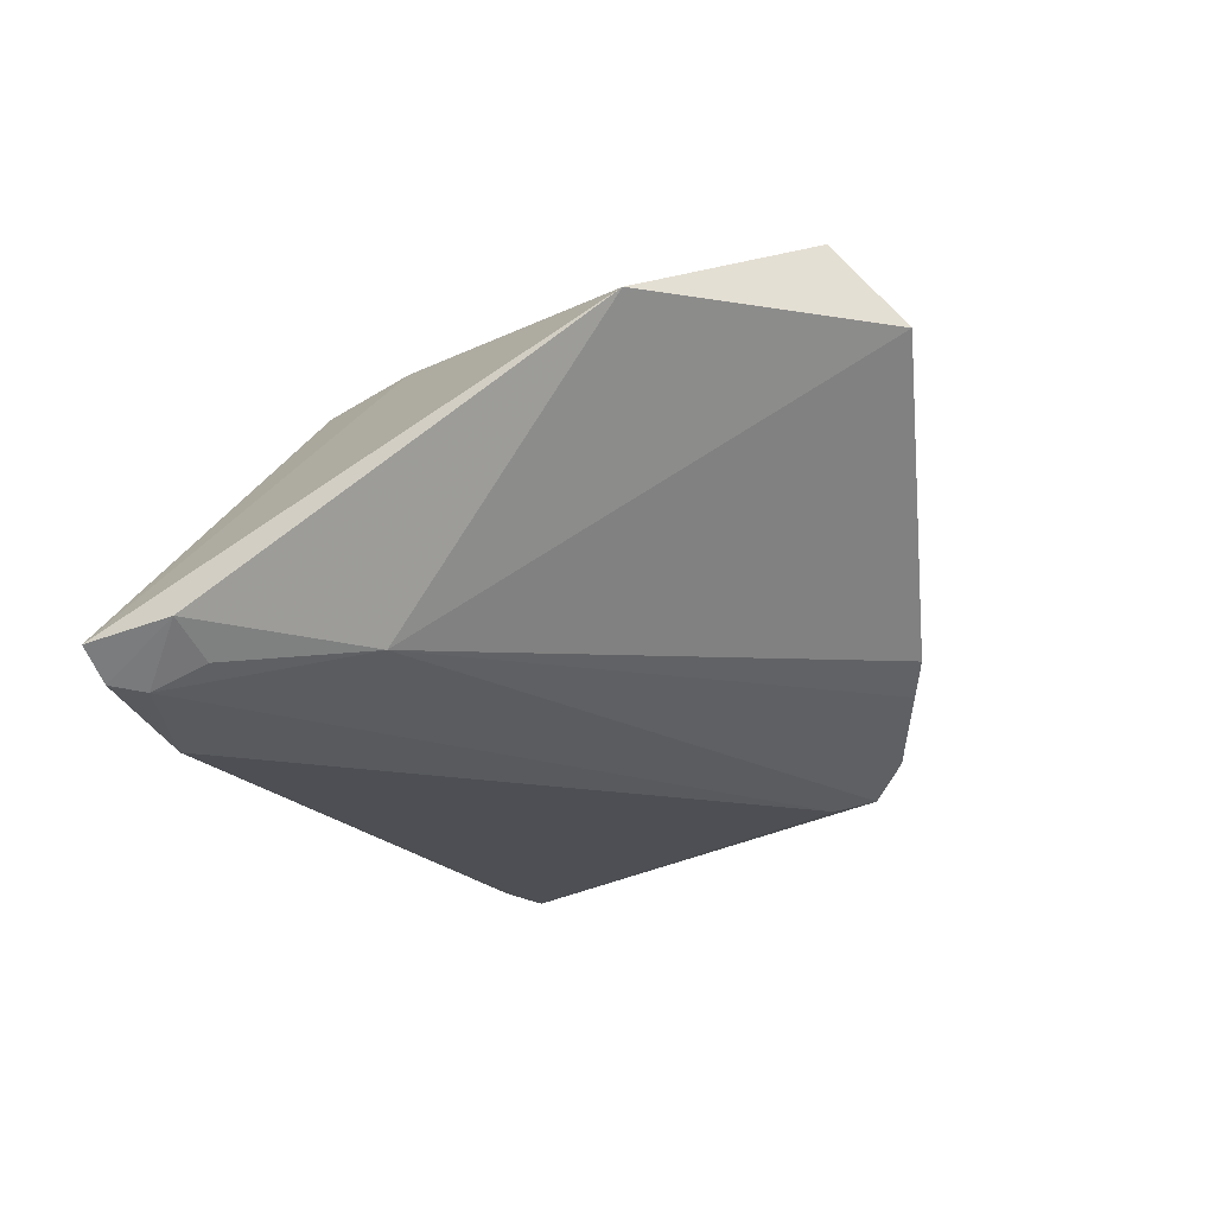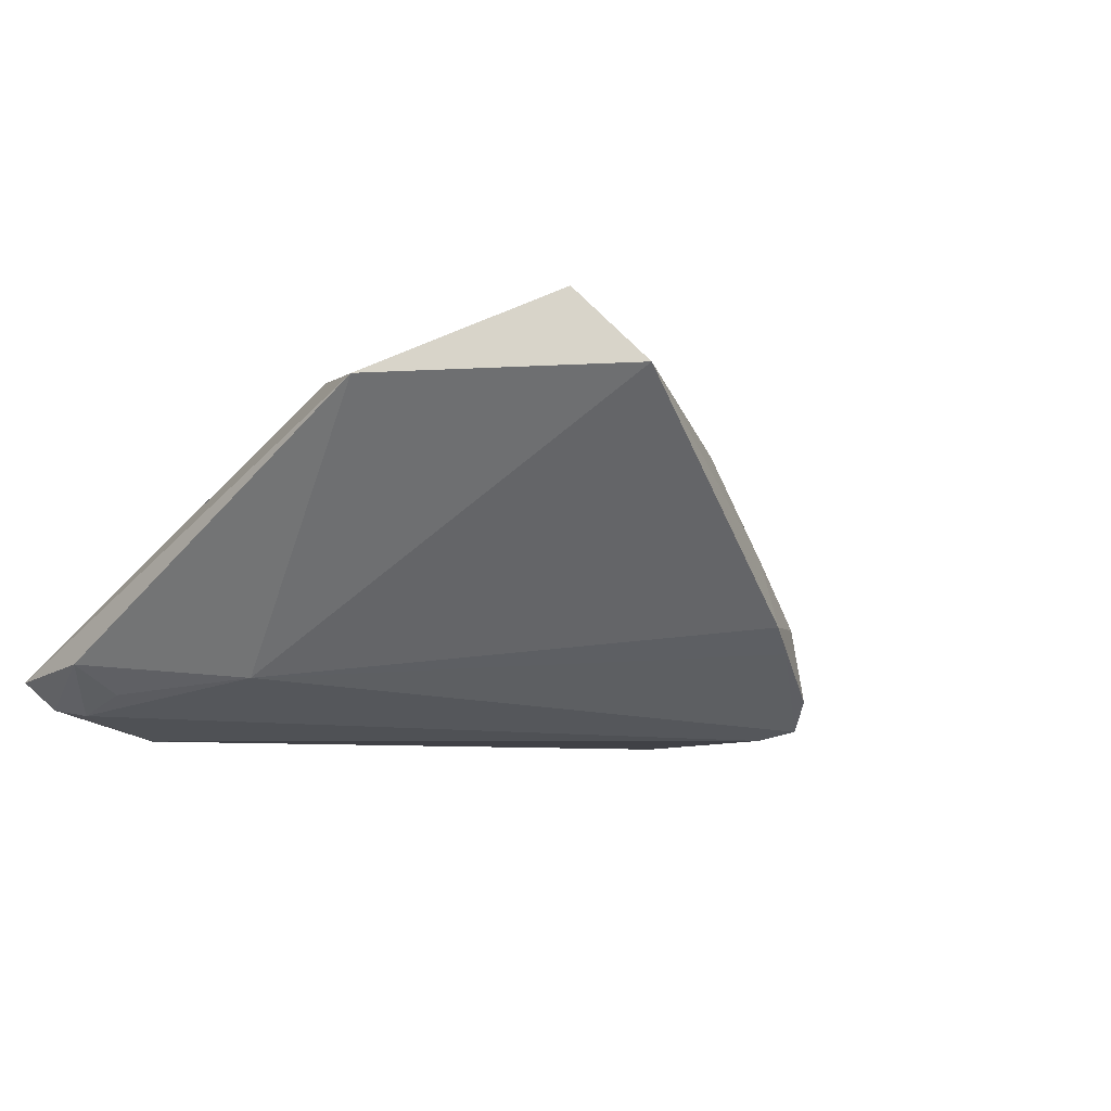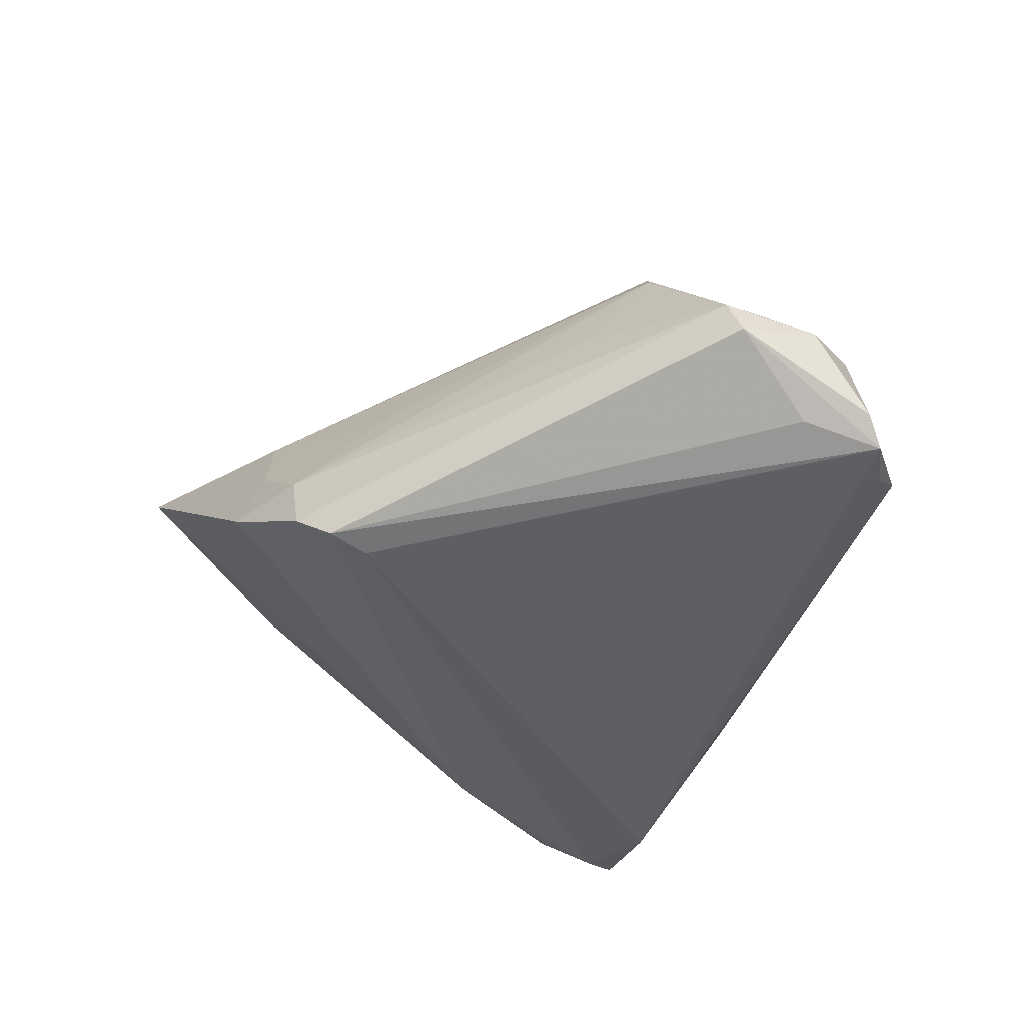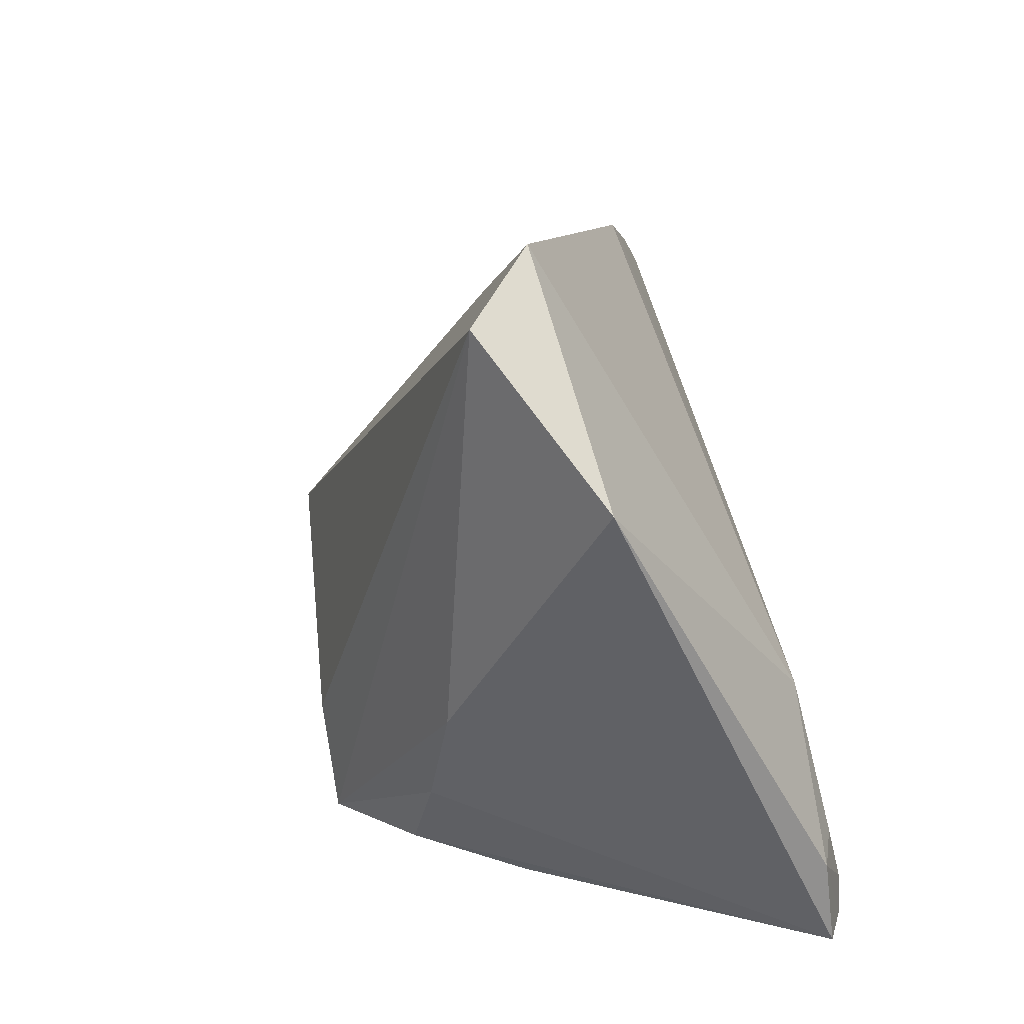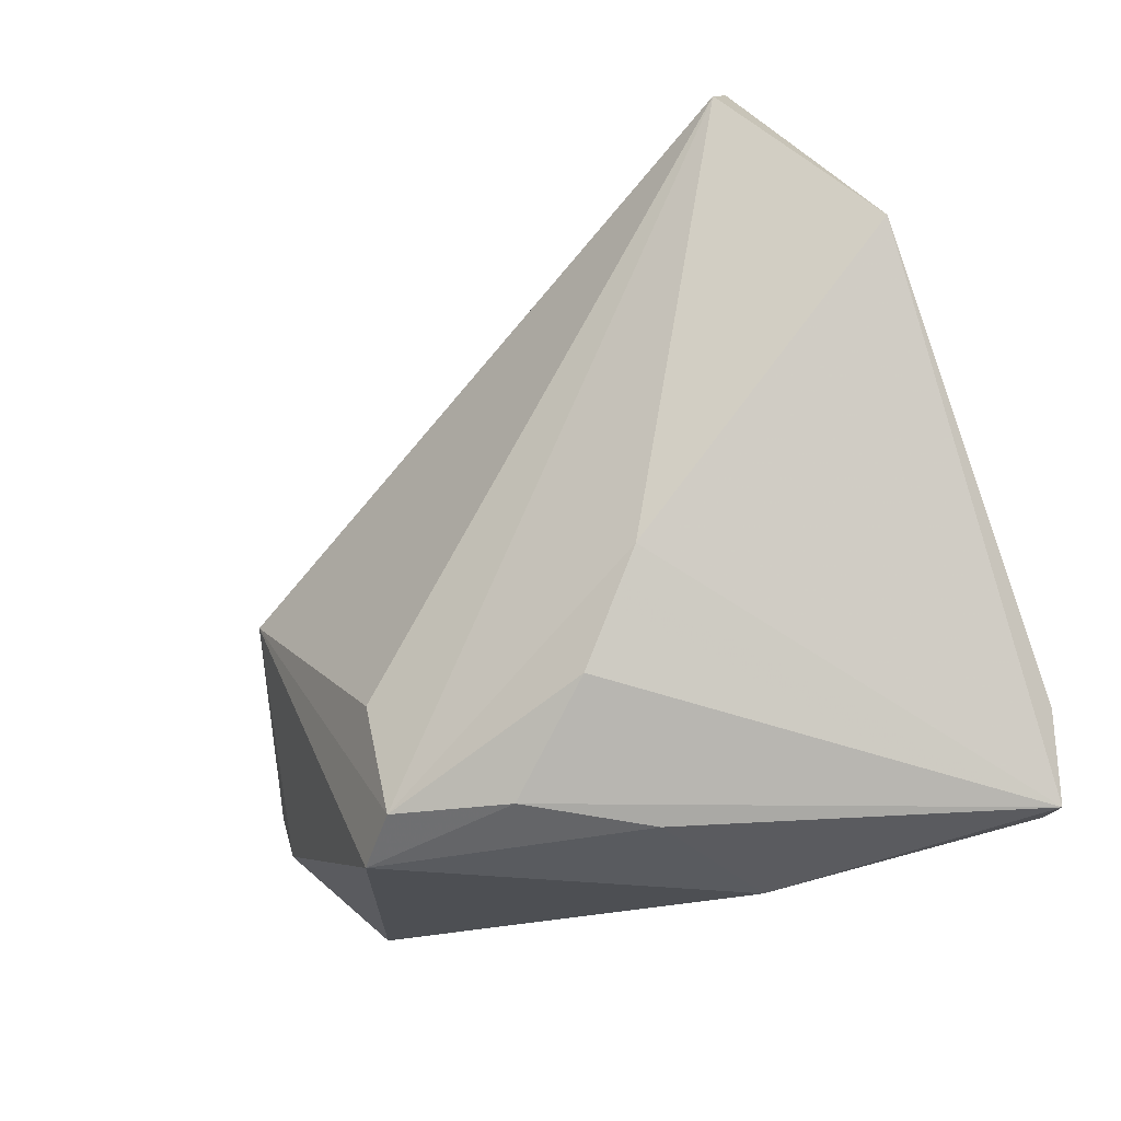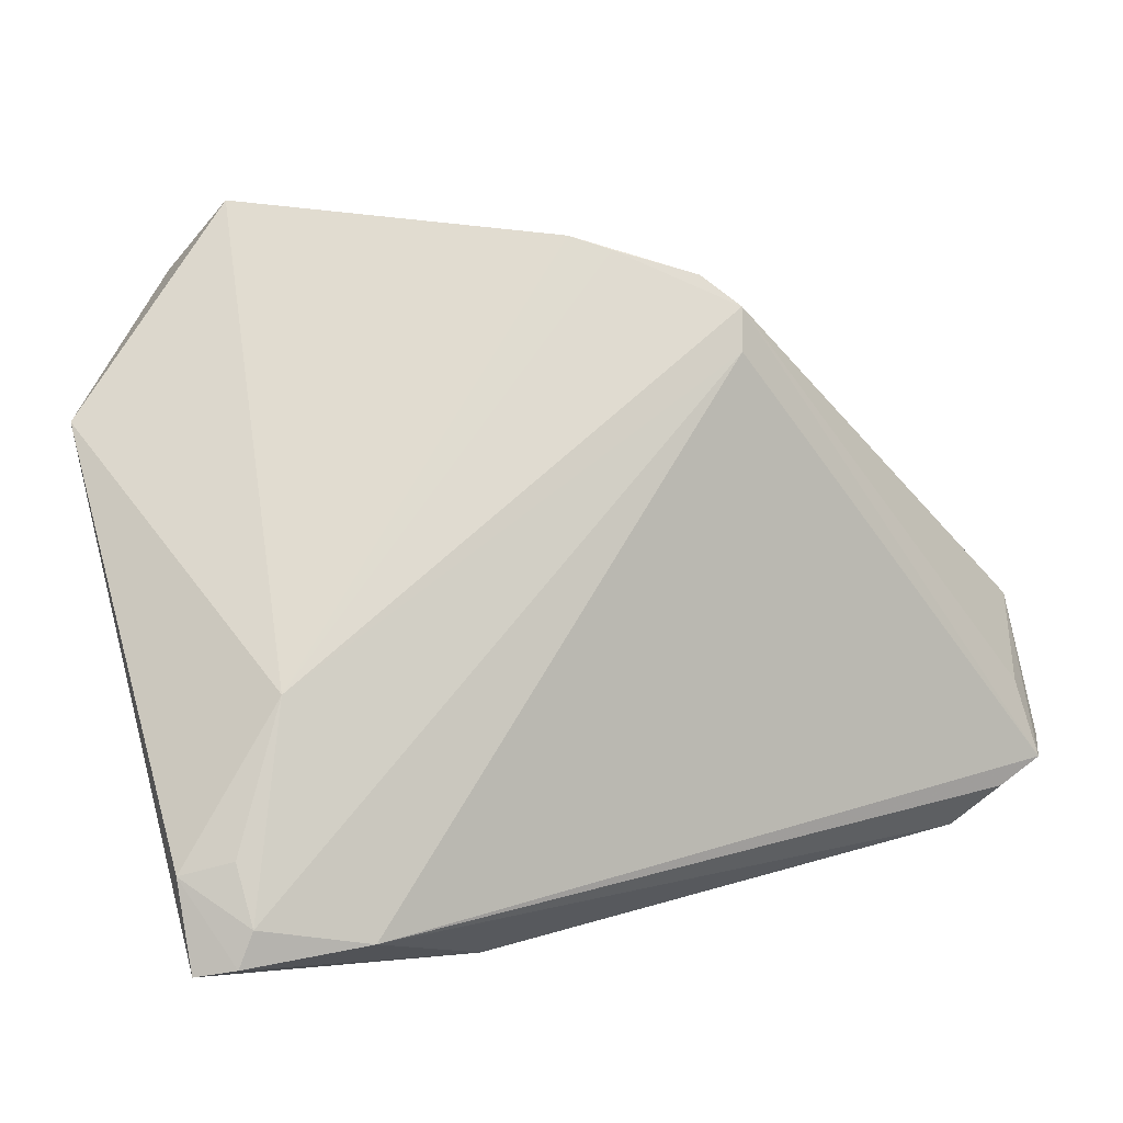
<metadata>
{"format":"obj","ext":"obj","renderer":"f3d","projection":"perspective","resolution":1024,"background":"white","views":[{"elev":-18.3,"azim":105.4,"up":"+Z"},{"elev":-6.0,"azim":128.9,"up":"+Z"},{"elev":-41.9,"azim":-114.5,"up":"+Z"},{"elev":17.2,"azim":65.3,"up":"+Y"},{"elev":-29.0,"azim":38.6,"up":"+Y"},{"elev":4.2,"azim":151.3,"up":"+Y"}]}
</metadata>
<code>
v 0.02297 -0.008868 0.02272
v 0.03684 0.04205 0.02557
v -0.05854 0.003691 -0.007787
v 0.01419 -0.03544 -0.01186
v 0.01523 -0.02131 0.02174
v -0.01361 0.03211 -0.02242
v 0.04582 -0.03228 -0.01879
v 0.03281 0.04991 0.0169
v -0.05494 -0.01534 -0.006527
v -0.01078 0.04079 -0.01788
v 0.03935 -0.004234 -0.01538
v -0.04492 0.006388 0.008911
v -0.05909 -0.01462 -0.01945
v -0.002447 0.04365 -0.01245
v 0.04966 -0.03325 -0.01551
v 0.04537 -0.02114 -0.01716
v -0.05563 -0.00286 -0.003822
v -0.01161 -0.0189 0.02627
v -0.01501 0.03079 0.0007976
v 0.001711 0.0453 -0.009539
v -0.04063 0.01428 -0.001735
v 0.03174 -0.03034 -0.02242
v 0.004202 -0.03243 0.01954
v 0.0153 -0.03449 0.008781
v -0.04764 -0.02538 -0.01737
v -0.05173 -0.02025 -0.02188
v 0.0009283 0.04238 -0.001604
v -0.01419 0.03718 -0.02137
v -0.05708 -0.01699 -0.02242
v 0.05209 0.02418 0.01588
v -0.05526 -0.007778 -0.01996
v -0.0596 -0.007959 -0.008958
v -0.008681 -0.03221 0.02538
v -0.01526 -0.03544 0.02144
v -0.008011 0.04082 -0.009189
v 0.04439 -0.02803 -0.01953
v -0.0379 0.002476 0.01825
v 0.05061 -0.02283 -0.01363
v -0.05953 0.002237 -0.01234
v 0.007099 0.03959 0.01061
f 9 25 34
f 34 37 9
f 34 25 4
f 2 37 18
f 15 5 23
f 8 37 2
f 39 28 31
f 31 29 39
f 28 29 31
f 39 29 13
f 25 9 13
f 13 29 25
f 33 37 34
f 33 18 37
f 34 23 33
f 33 23 5
f 2 18 33
f 32 9 37
f 39 13 32
f 32 13 9
f 15 23 24
f 24 23 34
f 24 4 15
f 34 4 24
f 6 29 28
f 28 11 6
f 11 36 6
f 20 8 11
f 30 8 2
f 15 38 30
f 11 8 30
f 30 38 11
f 40 12 37
f 37 8 40
f 29 6 22
f 22 6 36
f 22 4 25
f 2 33 1
f 1 33 5
f 1 30 2
f 1 5 15
f 15 30 1
f 39 32 3
f 37 12 3
f 16 36 11
f 11 38 16
f 16 38 36
f 35 20 10
f 10 3 35
f 10 28 39
f 39 3 10
f 19 35 12
f 12 40 19
f 27 40 8
f 8 20 27
f 27 20 35
f 35 19 27
f 27 19 40
f 25 29 26
f 26 22 25
f 29 22 26
f 15 4 7
f 4 22 7
f 7 22 36
f 7 38 15
f 36 38 7
f 12 35 21
f 21 3 12
f 35 3 21
f 17 32 37
f 37 3 17
f 17 3 32
f 28 10 14
f 14 10 20
f 14 11 28
f 14 20 11

</code>
